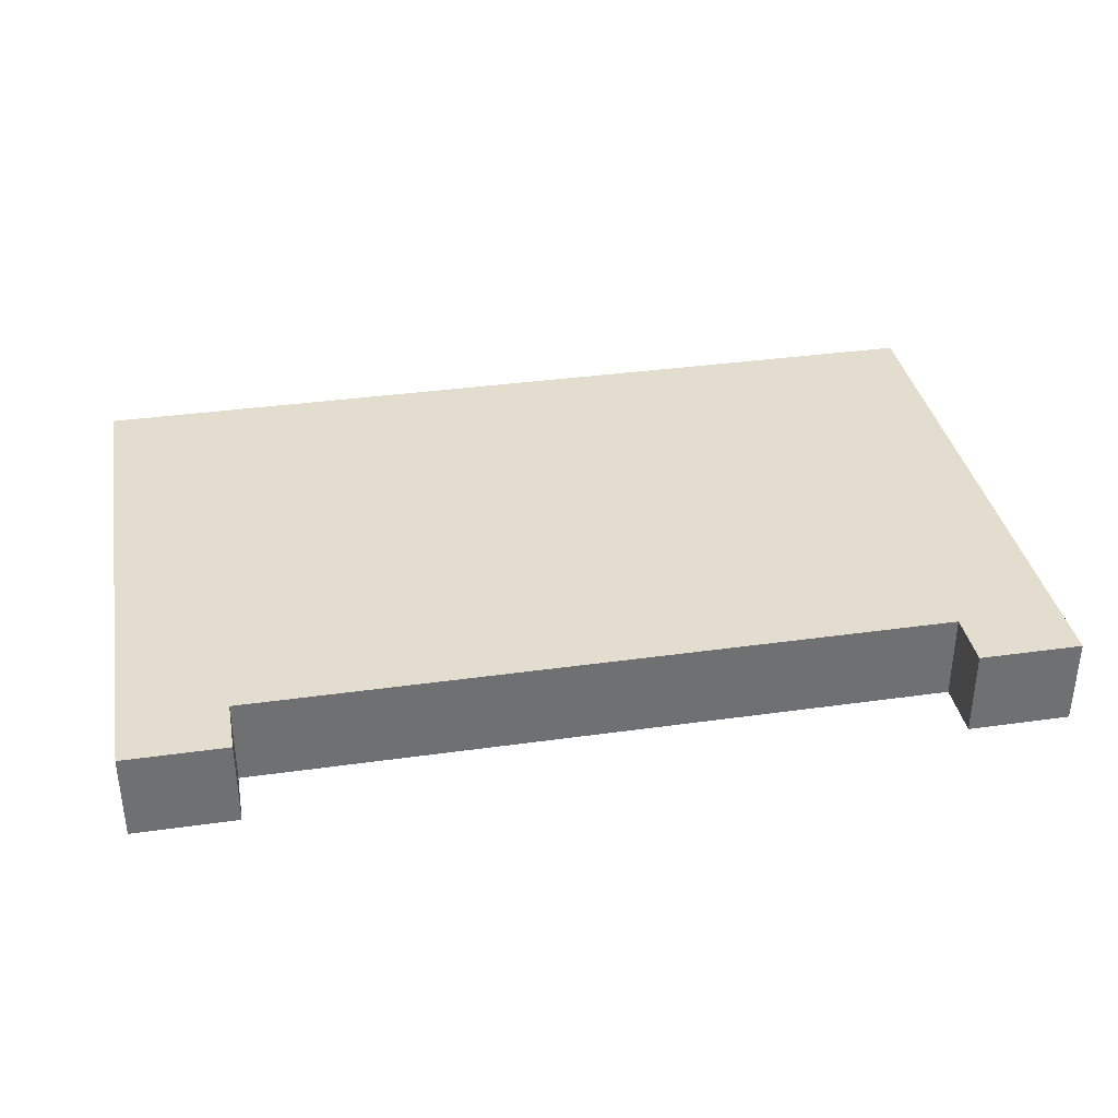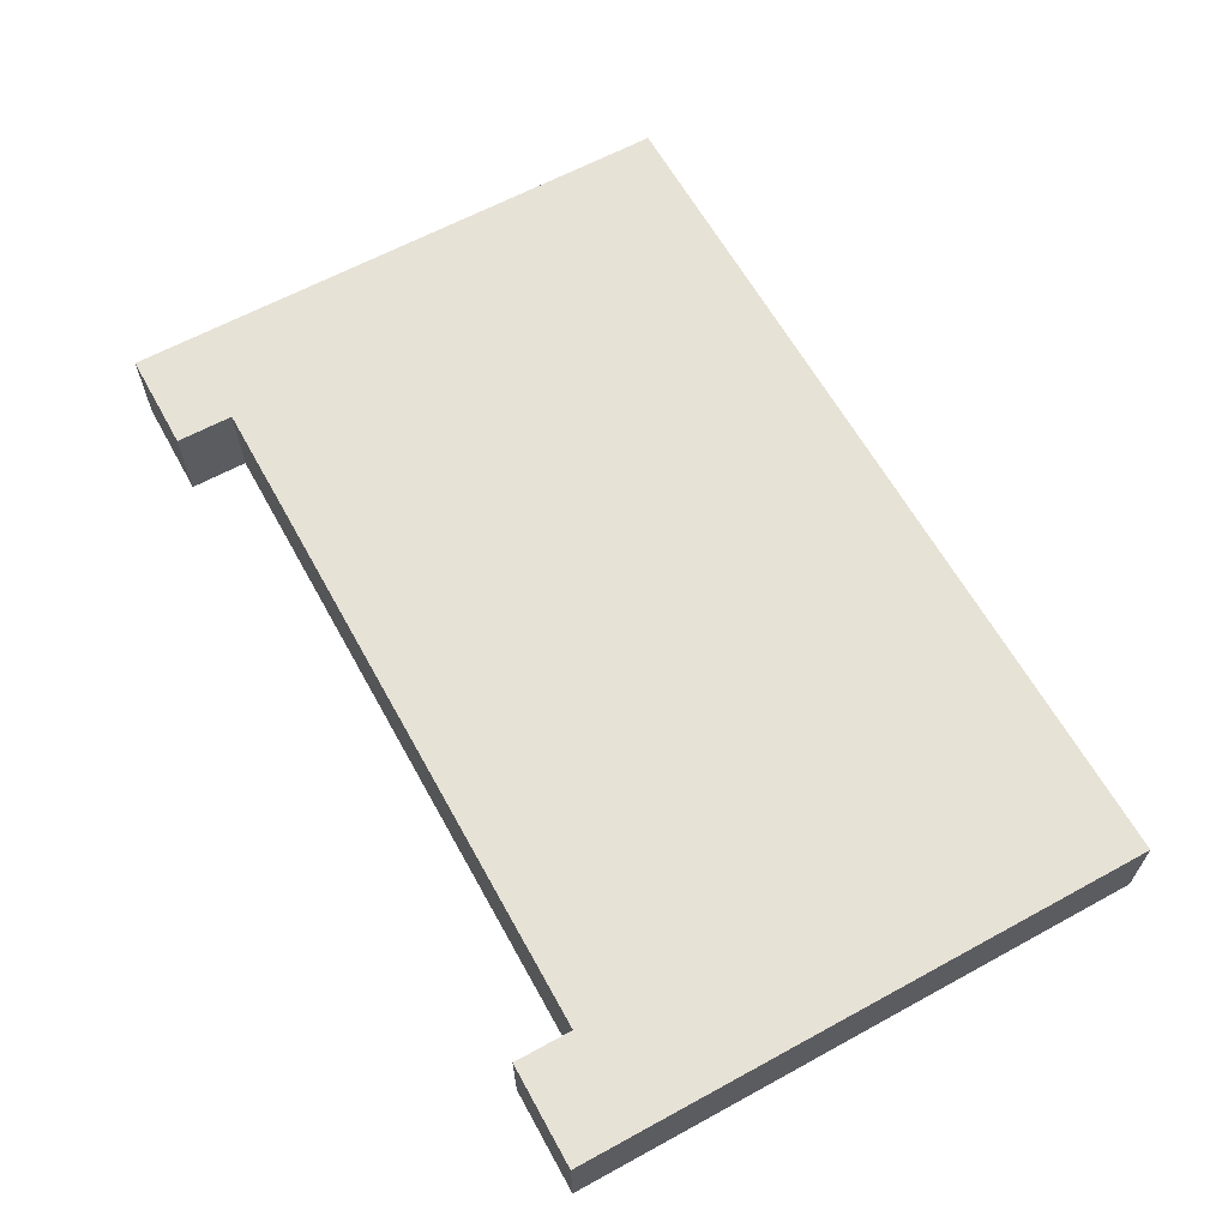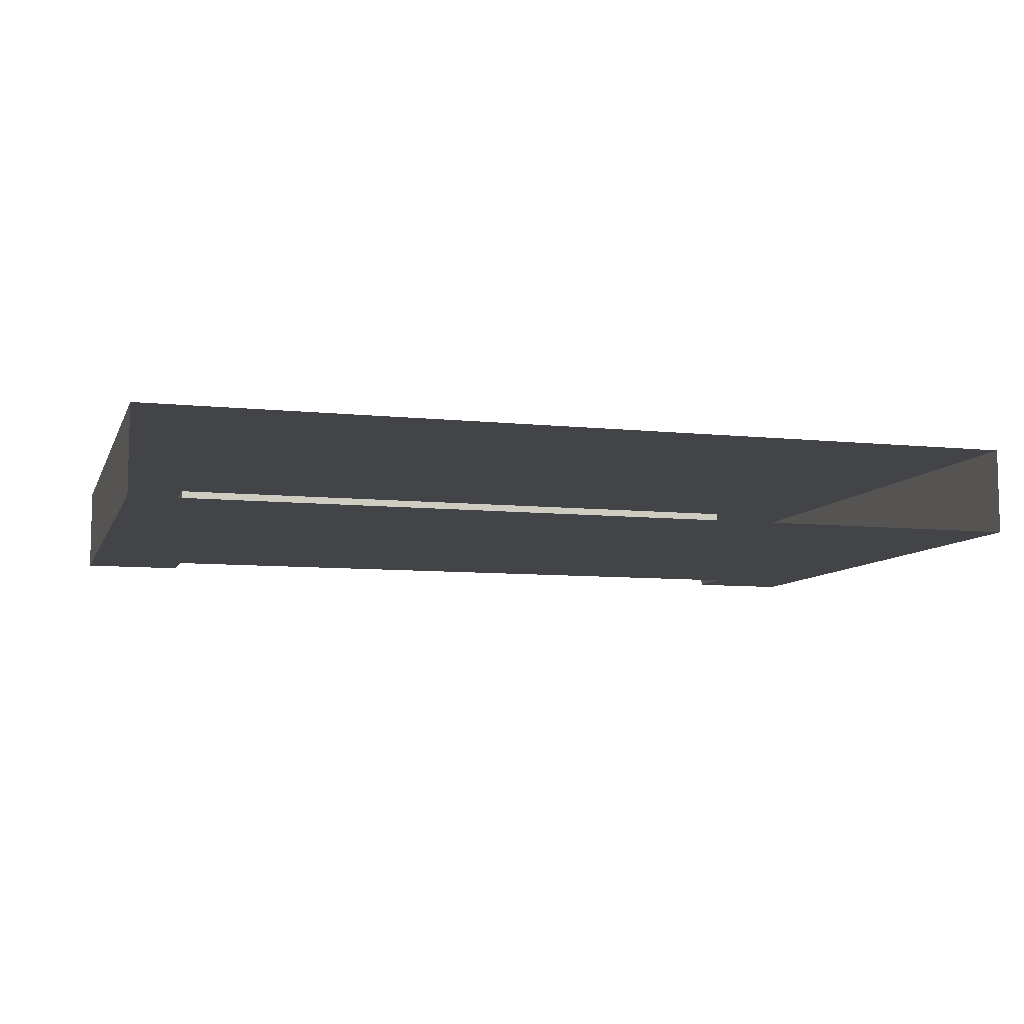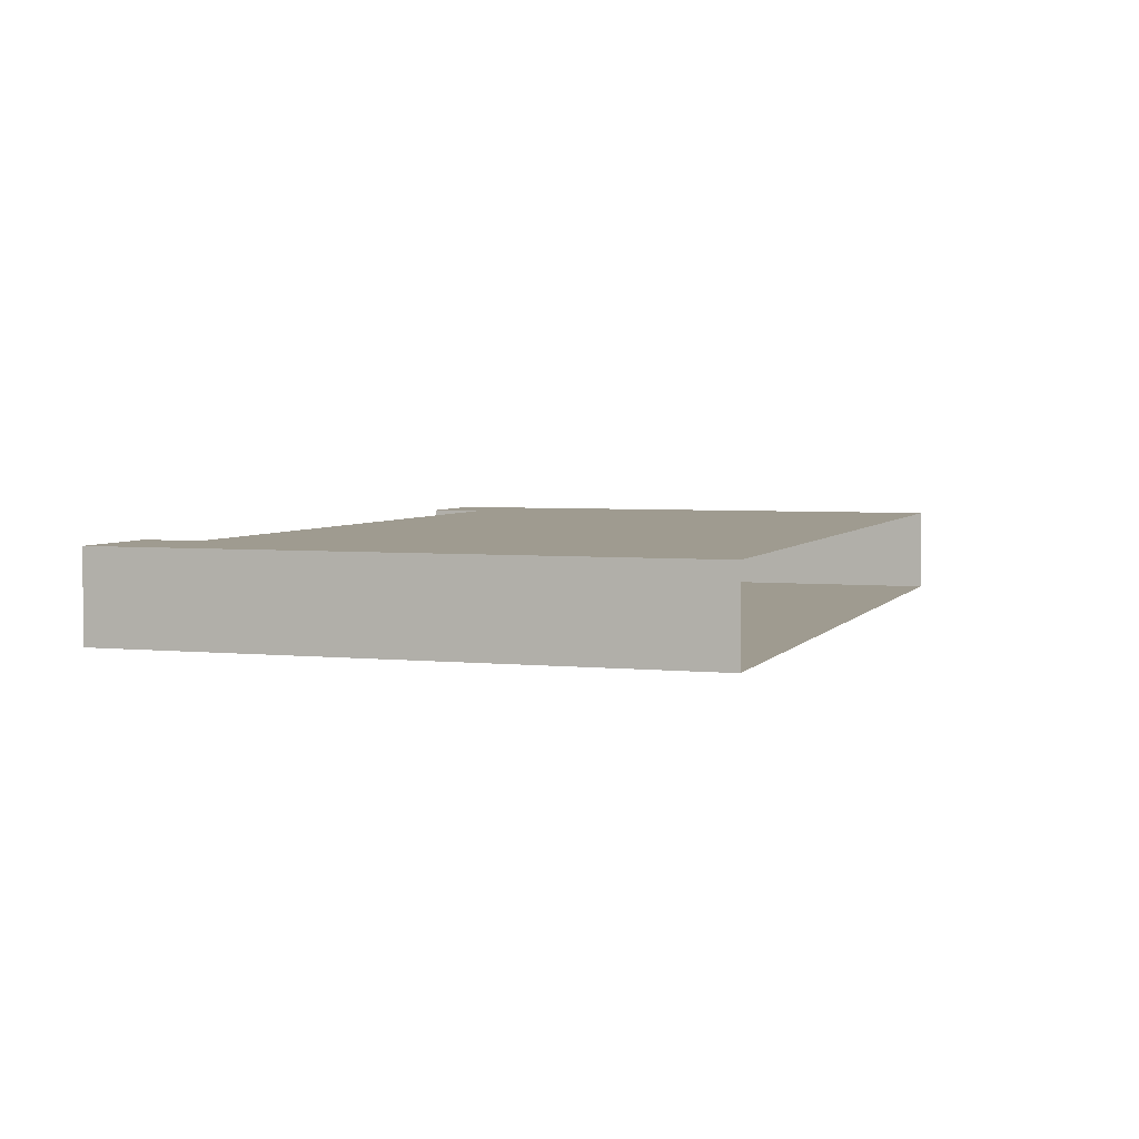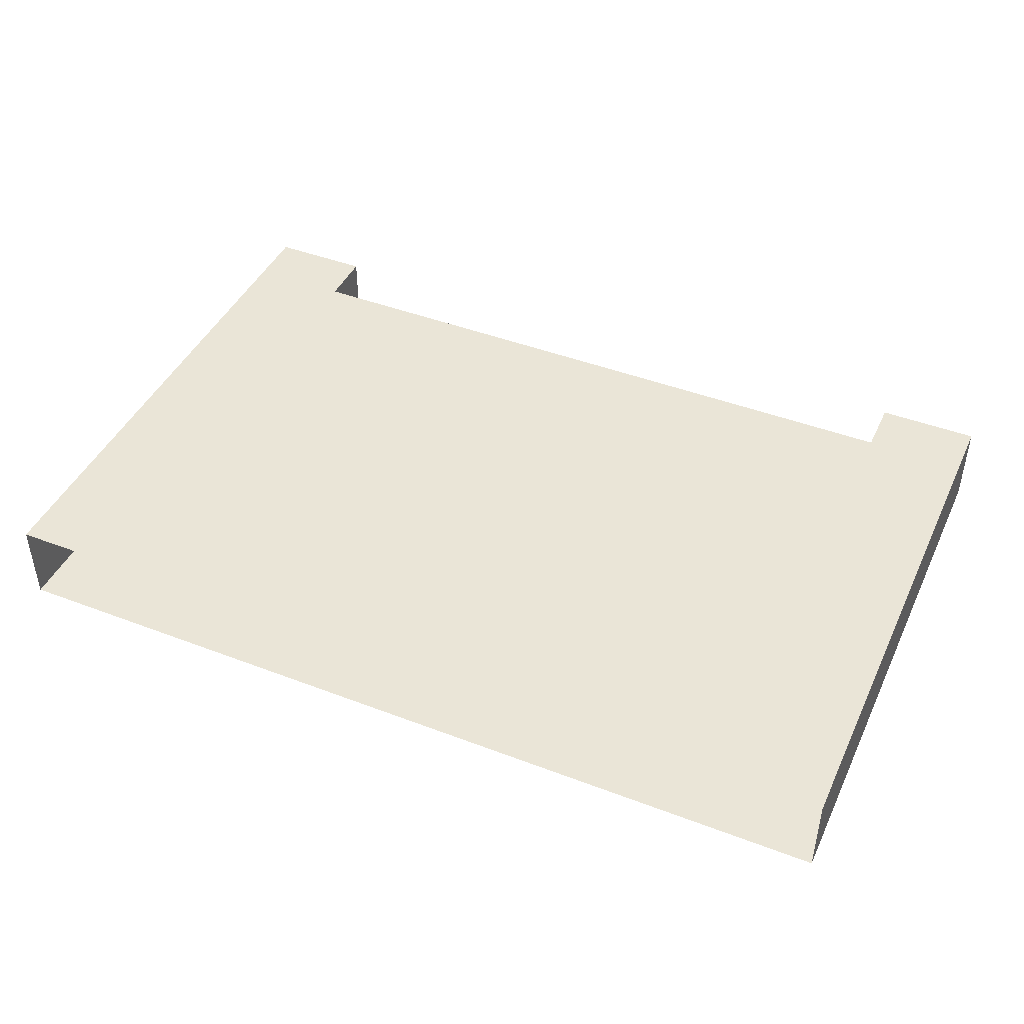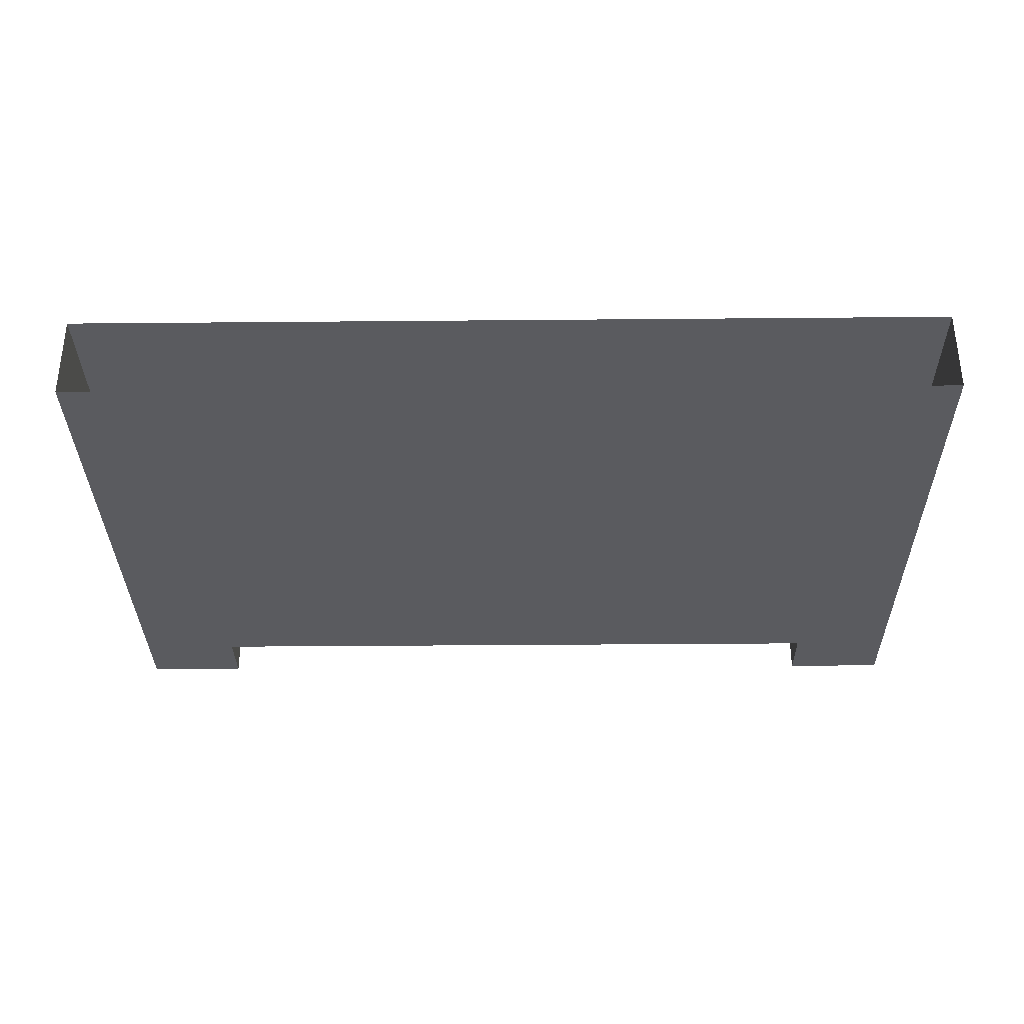
<metadata>
{"format":"obj","ext":"obj","renderer":"f3d","projection":"perspective","resolution":1024,"background":"white","views":[{"elev":35.6,"azim":169.5,"up":"+Z"},{"elev":63.0,"azim":-118.9,"up":"+Z"},{"elev":-8.3,"azim":-16.2,"up":"+Z"},{"elev":4.0,"azim":-71.5,"up":"+Z"},{"elev":44.2,"azim":24.1,"up":"+Z"},{"elev":-33.3,"azim":0.7,"up":"+Z"}]}
</metadata>
<code>
o Mesh_RoadKillOut
v -1.921 -0 -0.2156
v -1.921 -0 0.1635
v -1.921 2.26 0.1635
v -1.921 2.26 -0.2156
v 1.544 2.26 -0.2156
v 1.989 2.26 -0.2156
v 1.989 -0 -0.2156
v 1.544 -0 -0.2156
v 1.989 2.26 0.1635
v 1.989 -0 0.1635
v -1.476 -0 0.1635
v -1.476 2.26 0.1635
v -1.476 2.51 -0.2156
v -1.476 2.51 0.1635
v -1.476 2.26 -0.2156
v -1.476 -0 -0.2156
v 1.544 2.26 0.1635
v 1.544 -0 0.1635
v -1.921 2.51 0.1635
v -1.921 2.51 -0.2156
v 1.544 2.51 0.1635
v 1.989 2.51 0.1635
v 1.989 2.51 -0.2156
v 1.544 2.51 -0.2156
f 1 2 3 4
f 5 6 7 8
f 6 9 10 7
f 2 11 12 3
f 13 14 12 15
f 16 1 4 15
f 15 5 8 16
f 9 17 18 10
f 17 12 11 18
f 5 15 12 17
f 14 19 3 12
f 15 4 20 13
f 4 3 19 20
f 21 17 9 22
f 22 9 6 23
f 20 19 14 13
f 21 22 23 24
f 24 5 17 21
f 5 24 23 6

</code>
